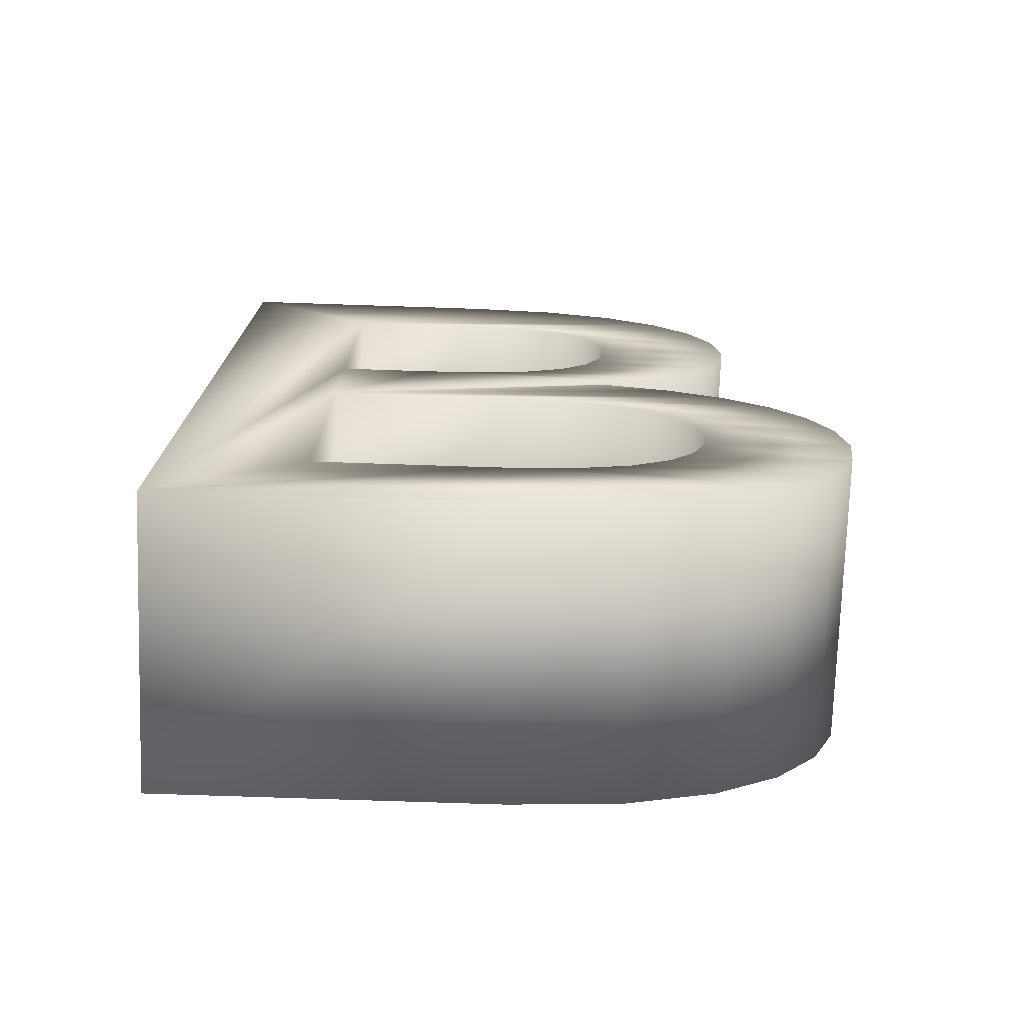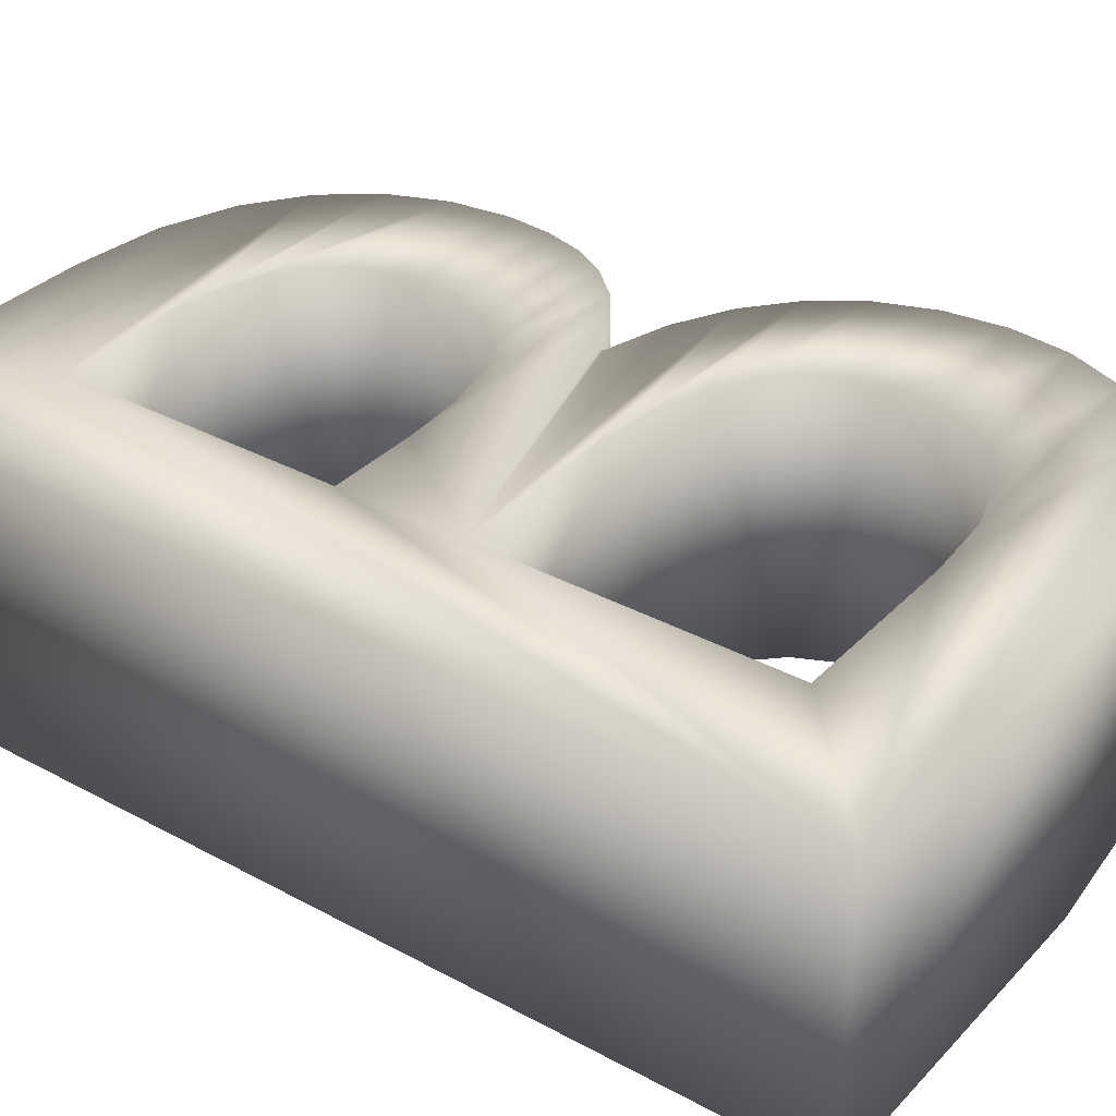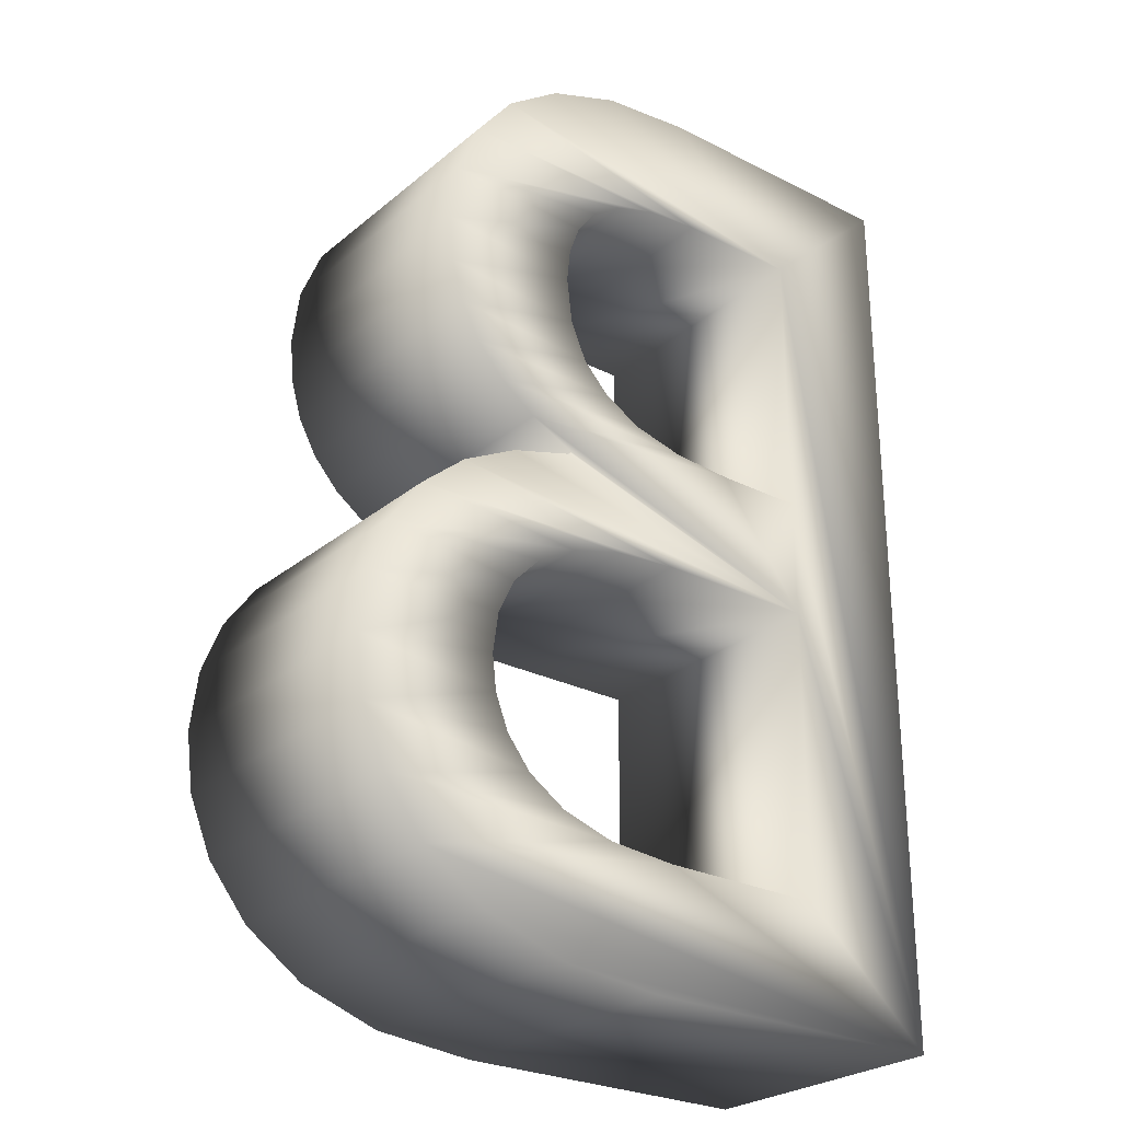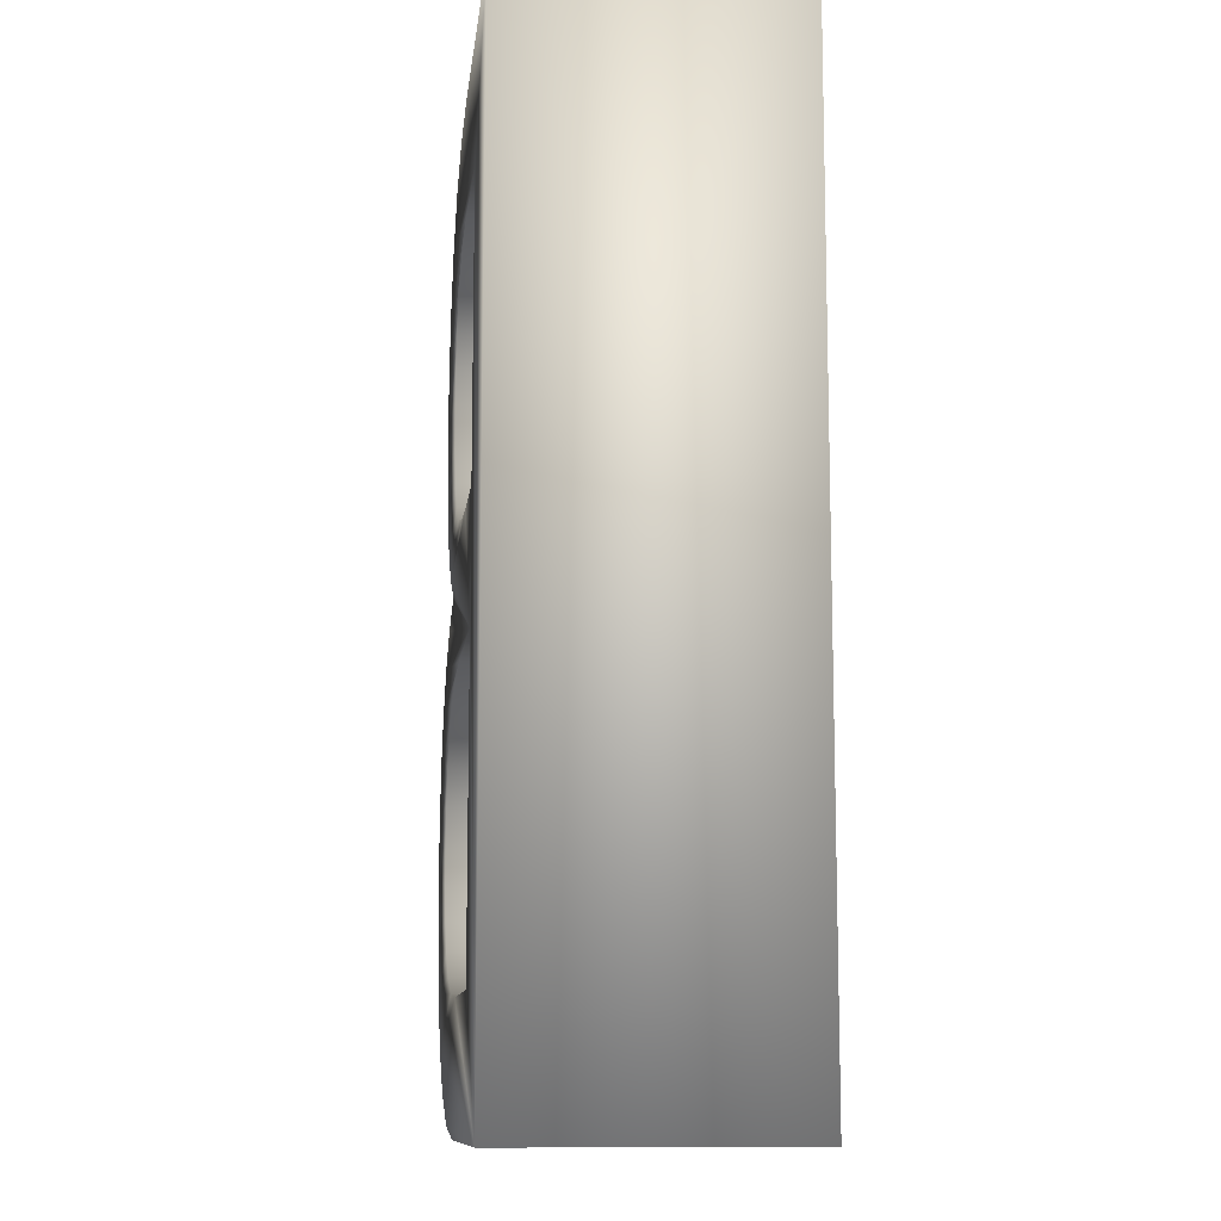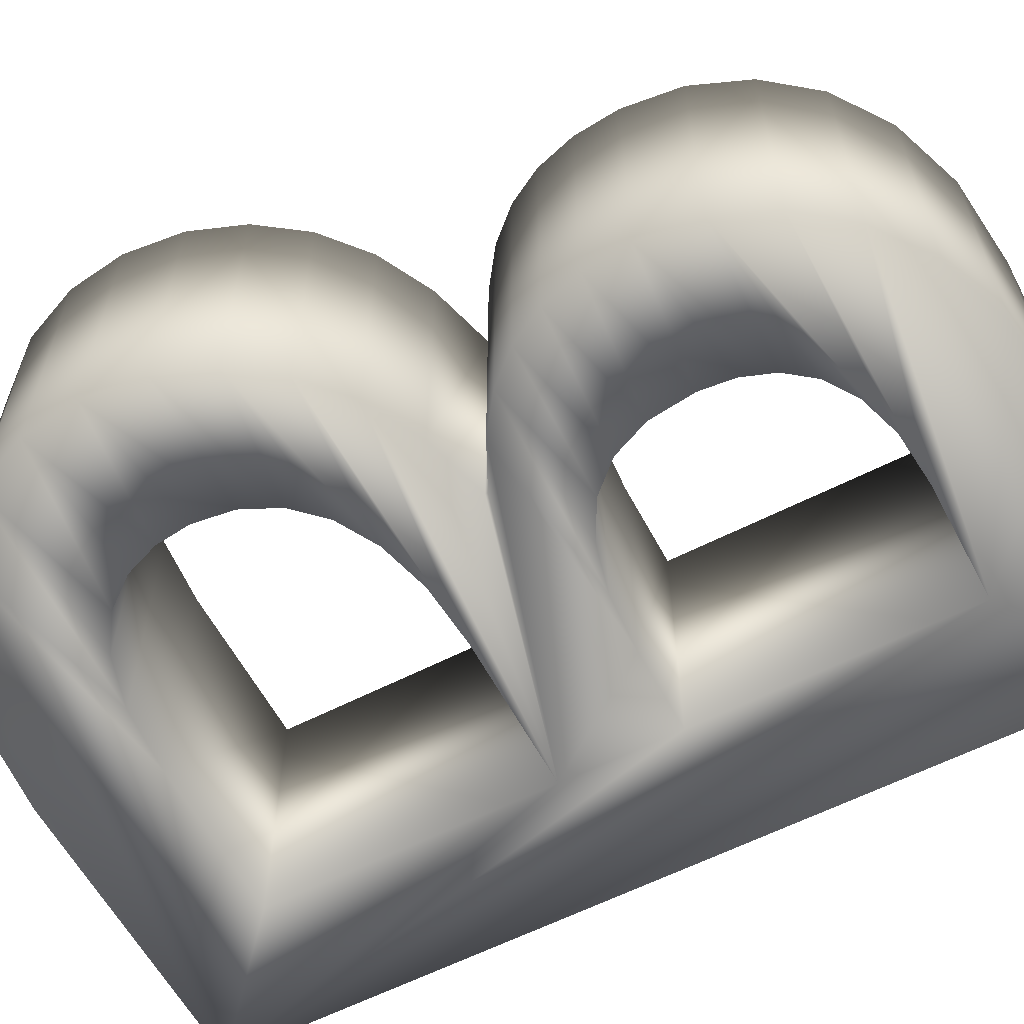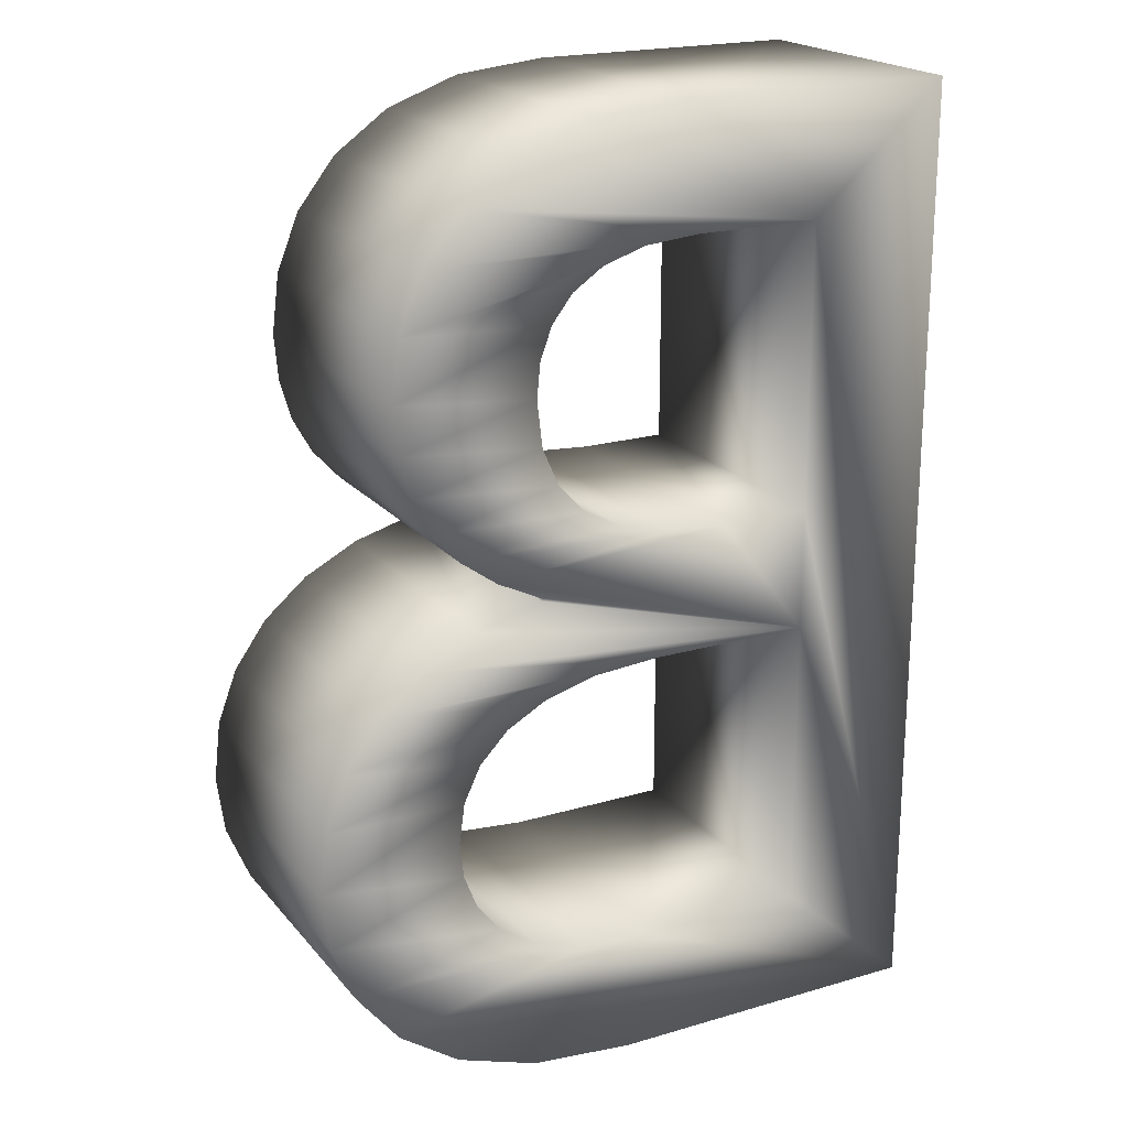
<metadata>
{"format":"obj","ext":"obj","renderer":"f3d","projection":"perspective","resolution":1024,"background":"white","views":[{"elev":-74.5,"azim":-1.9,"up":"+Y"},{"elev":33.7,"azim":-53.6,"up":"+Z"},{"elev":-26.6,"azim":141.7,"up":"+Y"},{"elev":-11.0,"azim":-96.5,"up":"+Y"},{"elev":-59.7,"azim":117.8,"up":"+Z"},{"elev":20.5,"azim":151.9,"up":"+Y"}]}
</metadata>
<code>
o Font.001_Mesh
v -1.198 -2.1 1.201
v 0.2061 -2.1 1.201
v 0.6664 -2.054 1.201
v 1.026 -1.929 1.201
v 1.293 -1.743 1.201
v 1.474 -1.515 1.201
v 1.577 -1.264 1.201
v 1.61 -1.008 1.201
v 1.58 -0.7451 1.201
v 1.491 -0.5111 1.201
v 1.348 -0.3097 1.201
v 1.153 -0.1449 1.201
v 0.9115 -0.02036 1.201
v 0.6261 0.06 1.201
v 0.6261 0.072 1.201
v 0.8203 0.1677 1.201
v 0.9773 0.2818 1.201
v 1.098 0.4155 1.201
v 1.183 0.5702 1.201
v 1.234 0.7473 1.201
v 1.25 0.948 1.201
v 1.218 1.205 1.201
v 1.119 1.448 1.201
v 0.9509 1.664 1.201
v 0.7088 1.836 1.201
v 0.3897 1.951 1.201
v -0.00986 1.992 1.201
v -1.198 1.992 1.201
v -0.6099 1.464 1.201
v -0.06986 1.464 1.201
v 0.1705 1.443 1.201
v 0.3553 1.384 1.201
v 0.4896 1.294 1.201
v 0.579 1.178 1.201
v 0.6288 1.042 1.201
v 0.6441 0.894 1.201
v 0.6206 0.6935 1.201
v 0.5495 0.5298 1.201
v 0.4304 0.4028 1.201
v 0.2628 0.3122 1.201
v 0.04622 0.258 1.201
v -0.2199 0.24 1.201
v -0.6099 0.24 1.201
v -0.6099 -0.288 1.201
v 0.09814 -0.288 1.201
v 0.3798 -0.3093 1.201
v 0.6077 -0.3702 1.201
v 0.7829 -0.4665 1.201
v 0.9066 -0.5938 1.201
v 0.9799 -0.7477 1.201
v 1.004 -0.924 1.201
v 0.9872 -1.078 1.201
v 0.9304 -1.228 1.201
v 0.8249 -1.363 1.201
v 0.6619 -1.472 1.201
v 0.4326 -1.545 1.201
v 0.1281 -1.572 1.201
v -0.6099 -1.572 1.201
v -0.6099 -1.572 0
v 0.1281 -1.572 0
v 0.4326 -1.545 0
v 0.6619 -1.472 0
v 0.8249 -1.363 0
v 0.9304 -1.228 0
v 0.9872 -1.078 0
v 1.004 -0.924 0
v 0.9799 -0.7477 0
v 0.9066 -0.5938 0
v 0.7829 -0.4665 0
v 0.6077 -0.3702 0
v 0.3798 -0.3093 0
v 0.09814 -0.288 0
v -0.6099 -0.288 0
v -0.6099 0.24 0
v -0.2199 0.24 0
v 0.04622 0.258 0
v 0.2628 0.3122 0
v 0.4304 0.4028 0
v 0.5495 0.5298 0
v 0.6206 0.6935 0
v 0.6441 0.894 0
v 0.6288 1.042 0
v 0.579 1.178 0
v 0.4896 1.294 0
v 0.3553 1.384 0
v 0.1705 1.443 0
v -0.06986 1.464 0
v -0.6099 1.464 0
v -1.198 1.992 0
v -0.00986 1.992 0
v 0.3897 1.951 0
v 0.7088 1.836 0
v 0.9509 1.664 0
v 1.119 1.448 0
v 1.218 1.205 0
v 1.25 0.948 0
v 1.234 0.7473 0
v 1.183 0.5702 0
v 1.098 0.4155 0
v 0.9773 0.2818 0
v 0.8203 0.1677 0
v 0.6261 0.072 0
v 0.6261 0.06 0
v 0.9115 -0.02036 0
v 1.153 -0.1449 0
v 1.348 -0.3097 0
v 1.491 -0.5111 0
v 1.58 -0.7451 0
v 1.61 -1.008 0
v 1.577 -1.264 0
v 1.474 -1.515 0
v 1.293 -1.743 0
v 1.026 -1.929 0
v 0.6664 -2.054 0
v 0.2061 -2.1 0
v -1.198 -2.1 0
f 3 1 2
f 4 1 3
f 5 1 4
f 57 1 5
f 58 1 57
f 5 56 57
f 5 6 56
f 6 55 56
f 6 54 55
f 6 7 54
f 7 53 54
f 7 52 53
f 7 8 52
f 8 51 52
f 8 50 51
f 8 9 50
f 9 49 50
f 9 10 49
f 10 48 49
f 10 47 48
f 10 11 47
f 11 46 47
f 11 45 46
f 44 1 58
f 11 12 45
f 45 12 44
f 12 13 44
f 13 14 44
f 14 15 44
f 15 16 44
f 16 42 44
f 42 43 44
f 43 1 44
f 16 41 42
f 16 17 41
f 17 40 41
f 17 39 40
f 17 18 39
f 18 38 39
f 18 19 38
f 19 37 38
f 19 20 37
f 20 36 37
f 20 21 36
f 21 35 36
f 21 34 35
f 21 22 34
f 22 33 34
f 22 32 33
f 22 31 32
f 22 23 31
f 23 30 31
f 29 1 43
f 23 24 30
f 30 24 29
f 24 25 29
f 25 26 29
f 26 27 29
f 27 28 29
f 28 1 29
f 1 28 89 116
f 90 89 28 27
f 91 90 27 26
f 92 91 26 25
f 93 92 25 24
f 88 87 30 29
f 94 93 24 23
f 74 88 29 43
f 87 86 31 30
f 95 94 23 22
f 86 85 32 31
f 85 84 33 32
f 84 83 34 33
f 96 95 22 21
f 83 82 35 34
f 82 81 36 35
f 97 96 21 20
f 81 80 37 36
f 98 97 20 19
f 80 79 38 37
f 99 98 19 18
f 79 78 39 38
f 100 99 18 17
f 78 77 40 39
f 77 76 41 40
f 101 100 17 16
f 76 75 42 41
f 75 74 43 42
f 102 101 16 15
f 103 102 15 14
f 104 103 14 13
f 105 104 13 12
f 73 72 45 44
f 106 105 12 11
f 59 73 44 58
f 72 71 46 45
f 71 70 47 46
f 107 106 11 10
f 70 69 48 47
f 69 68 49 48
f 108 107 10 9
f 68 67 50 49
f 109 108 9 8
f 67 66 51 50
f 66 65 52 51
f 110 109 8 7
f 65 64 53 52
f 64 63 54 53
f 111 110 7 6
f 63 62 55 54
f 62 61 56 55
f 112 111 6 5
f 61 60 57 56
f 60 59 58 57
f 113 112 5 4
f 114 113 4 3
f 115 114 3 2
f 2 1 116 115
f 116 114 115
f 116 113 114
f 116 112 113
f 116 60 112
f 116 59 60
f 60 61 112
f 61 111 112
f 61 62 111
f 62 63 111
f 63 110 111
f 63 64 110
f 64 65 110
f 65 109 110
f 65 66 109
f 66 67 109
f 67 108 109
f 67 68 108
f 68 107 108
f 68 69 107
f 69 70 107
f 70 106 107
f 70 71 106
f 71 72 106
f 116 73 59
f 72 105 106
f 73 105 72
f 73 104 105
f 73 103 104
f 73 102 103
f 73 101 102
f 73 75 101
f 73 74 75
f 116 74 73
f 75 76 101
f 76 100 101
f 76 77 100
f 77 78 100
f 78 99 100
f 78 79 99
f 79 98 99
f 79 80 98
f 80 97 98
f 80 81 97
f 81 96 97
f 81 82 96
f 82 83 96
f 83 95 96
f 83 84 95
f 84 85 95
f 85 86 95
f 86 94 95
f 86 87 94
f 116 88 74
f 87 93 94
f 88 93 87
f 88 92 93
f 88 91 92
f 88 90 91
f 88 89 90
f 116 89 88

</code>
